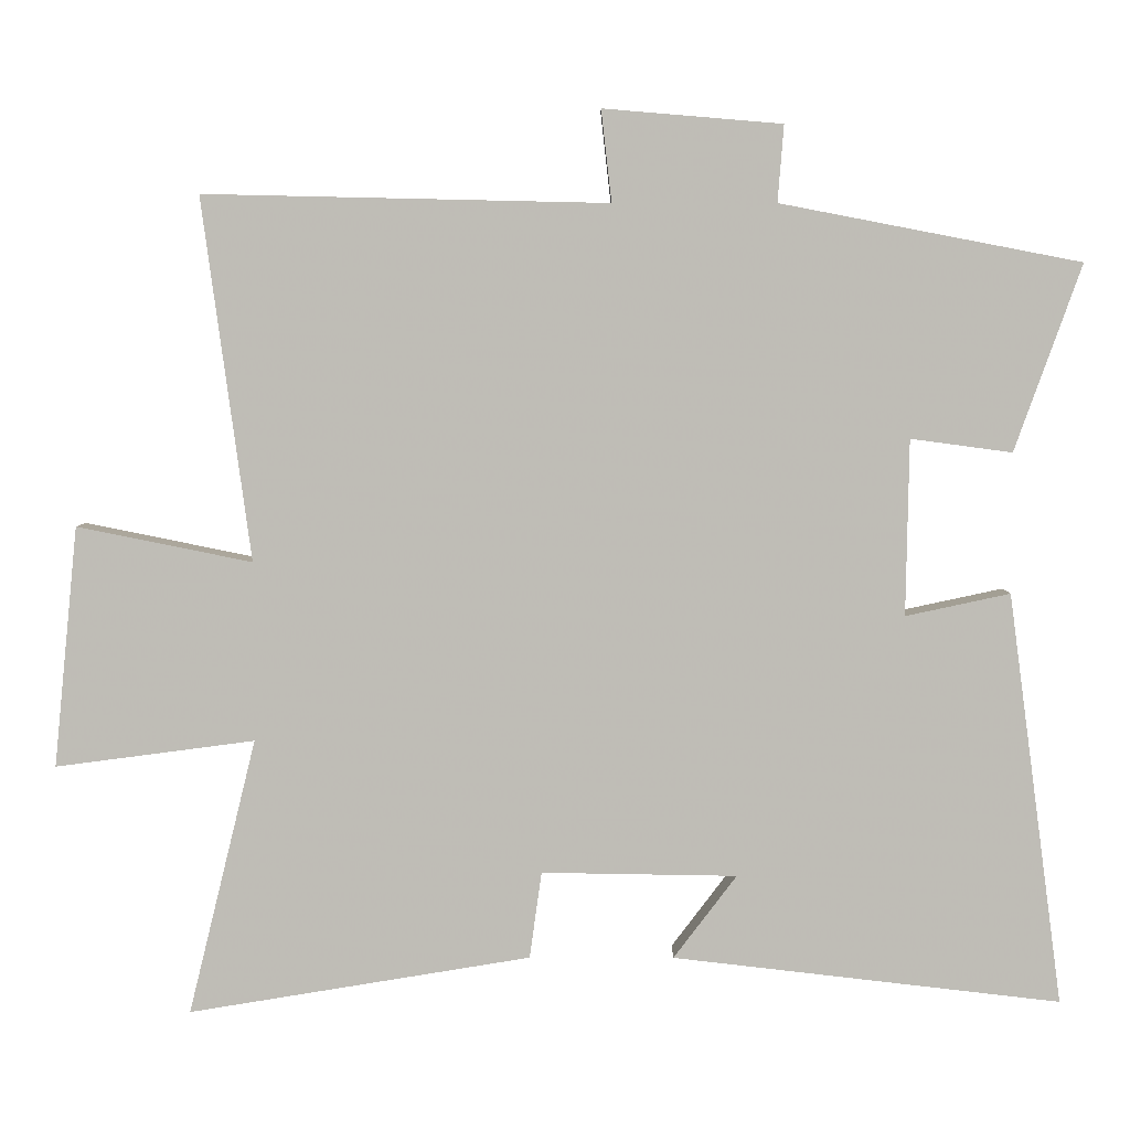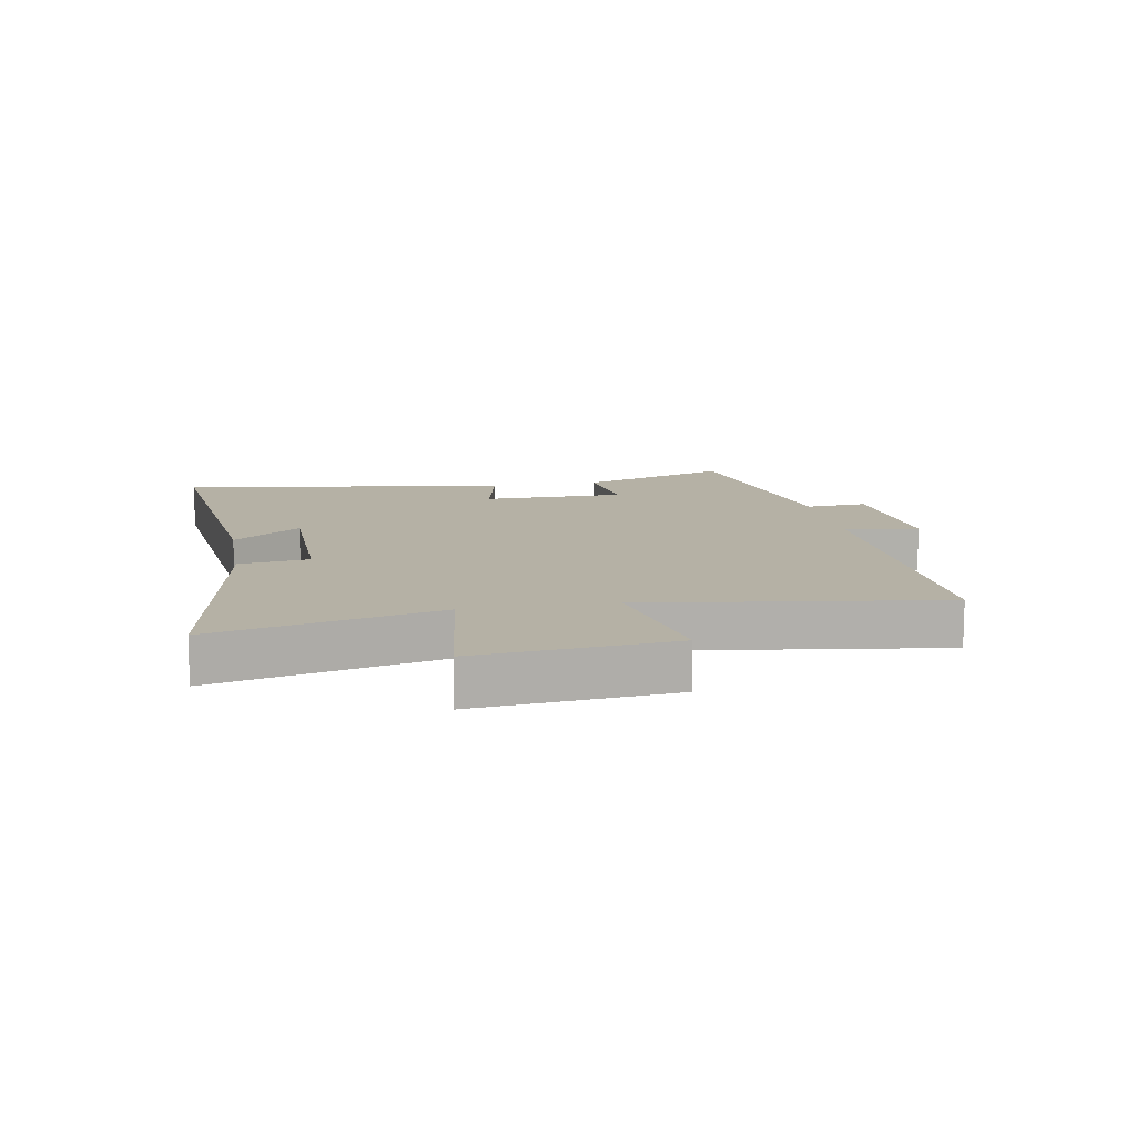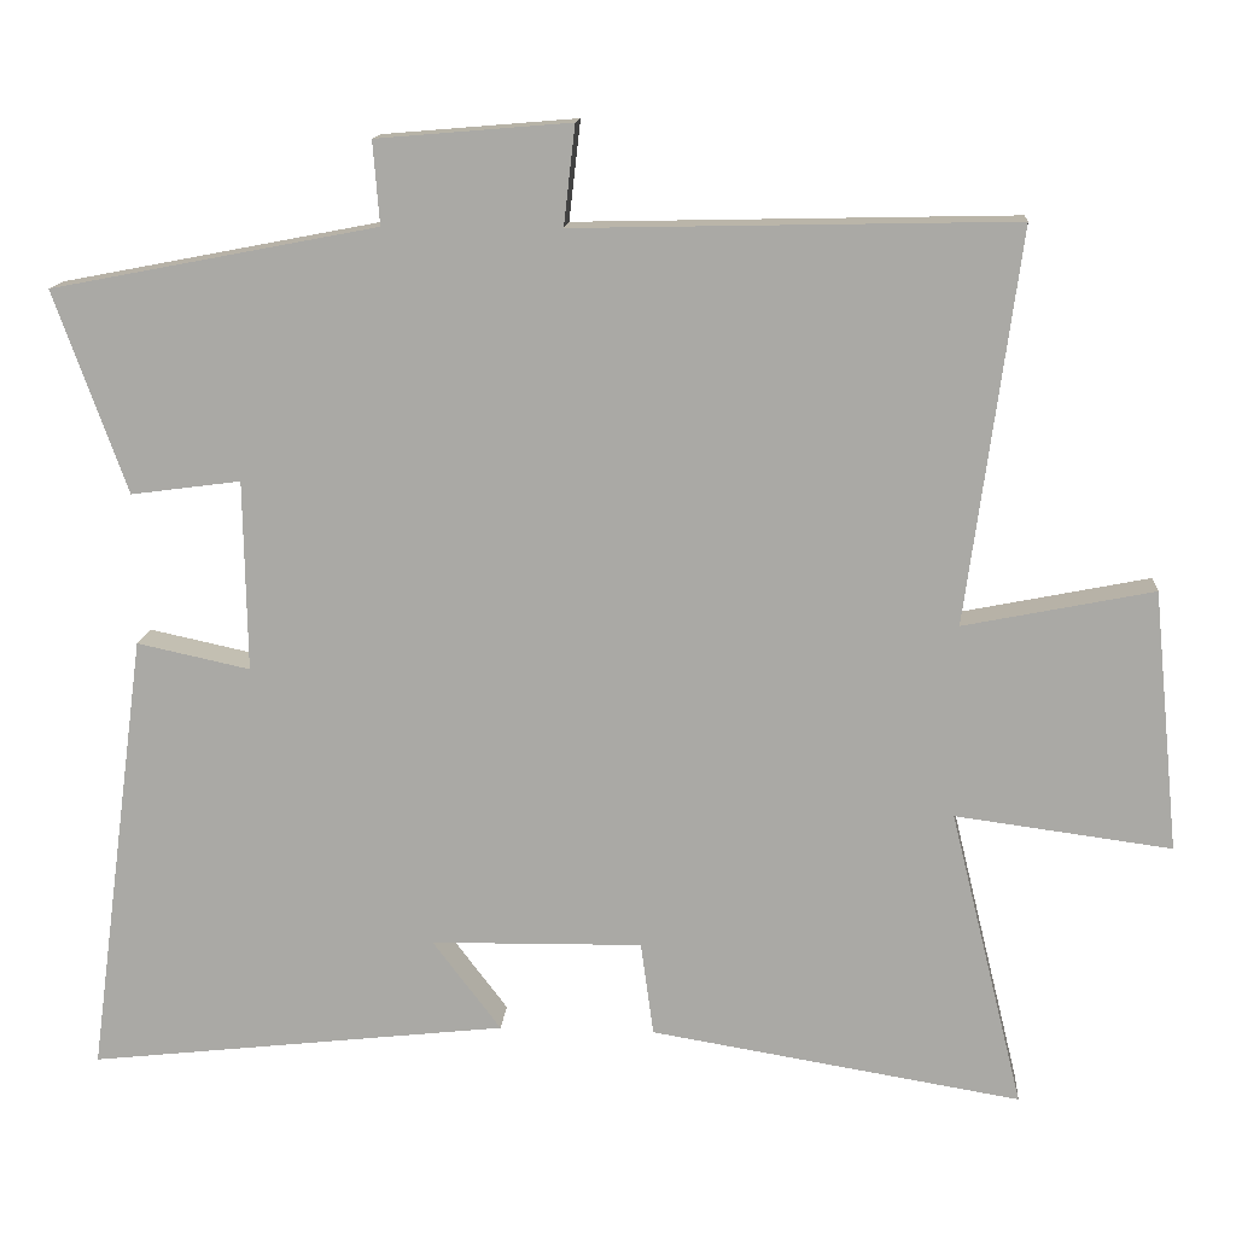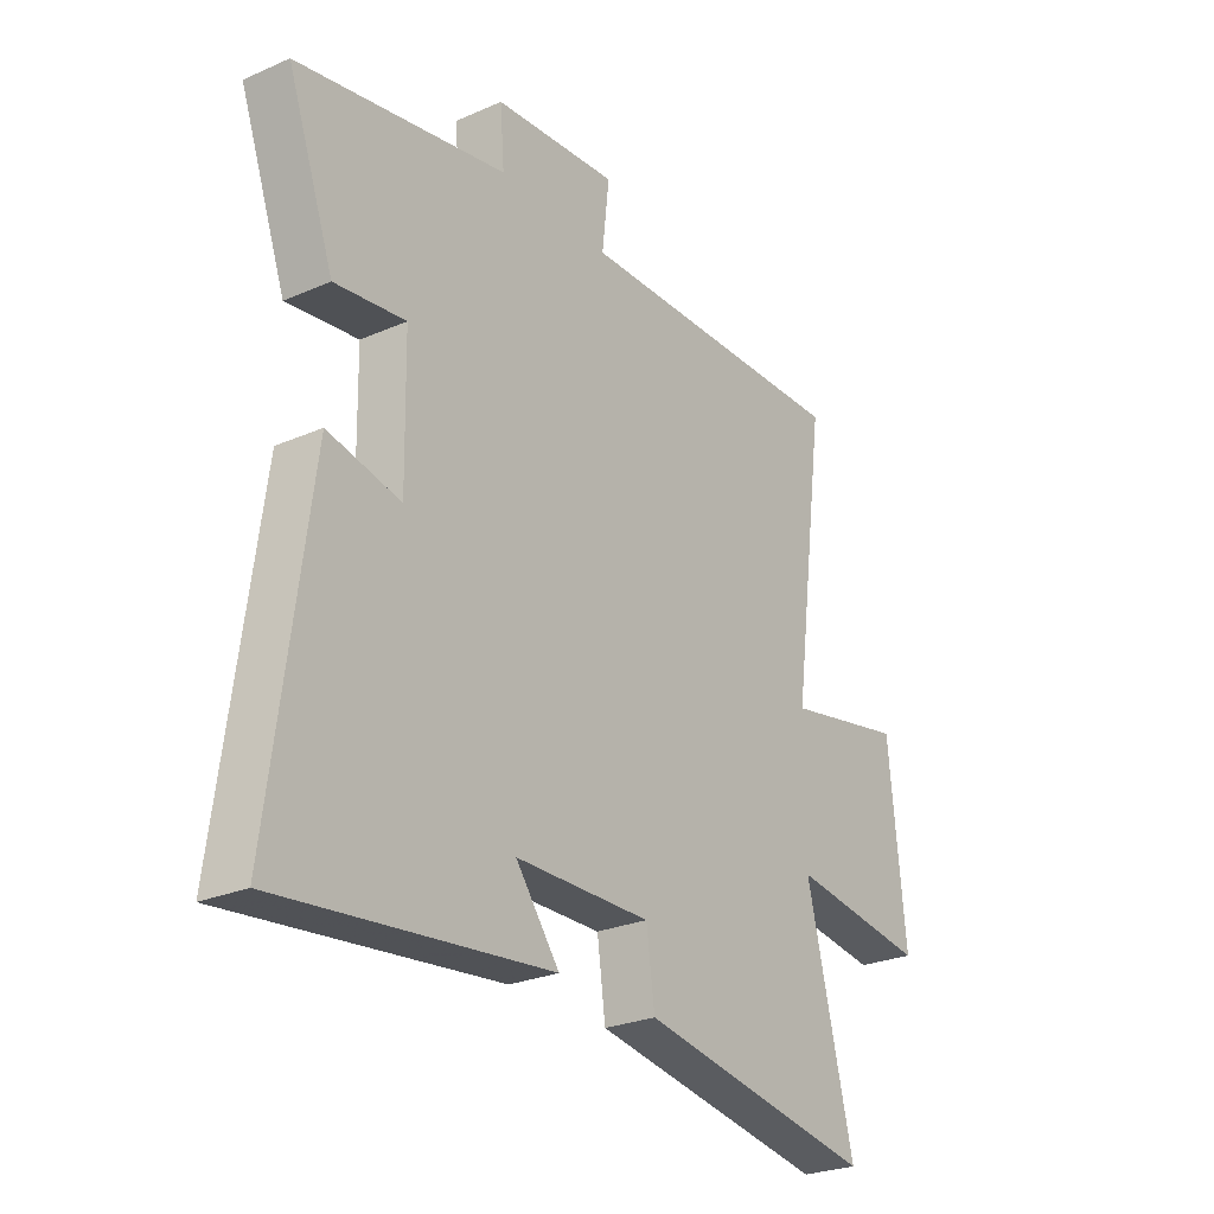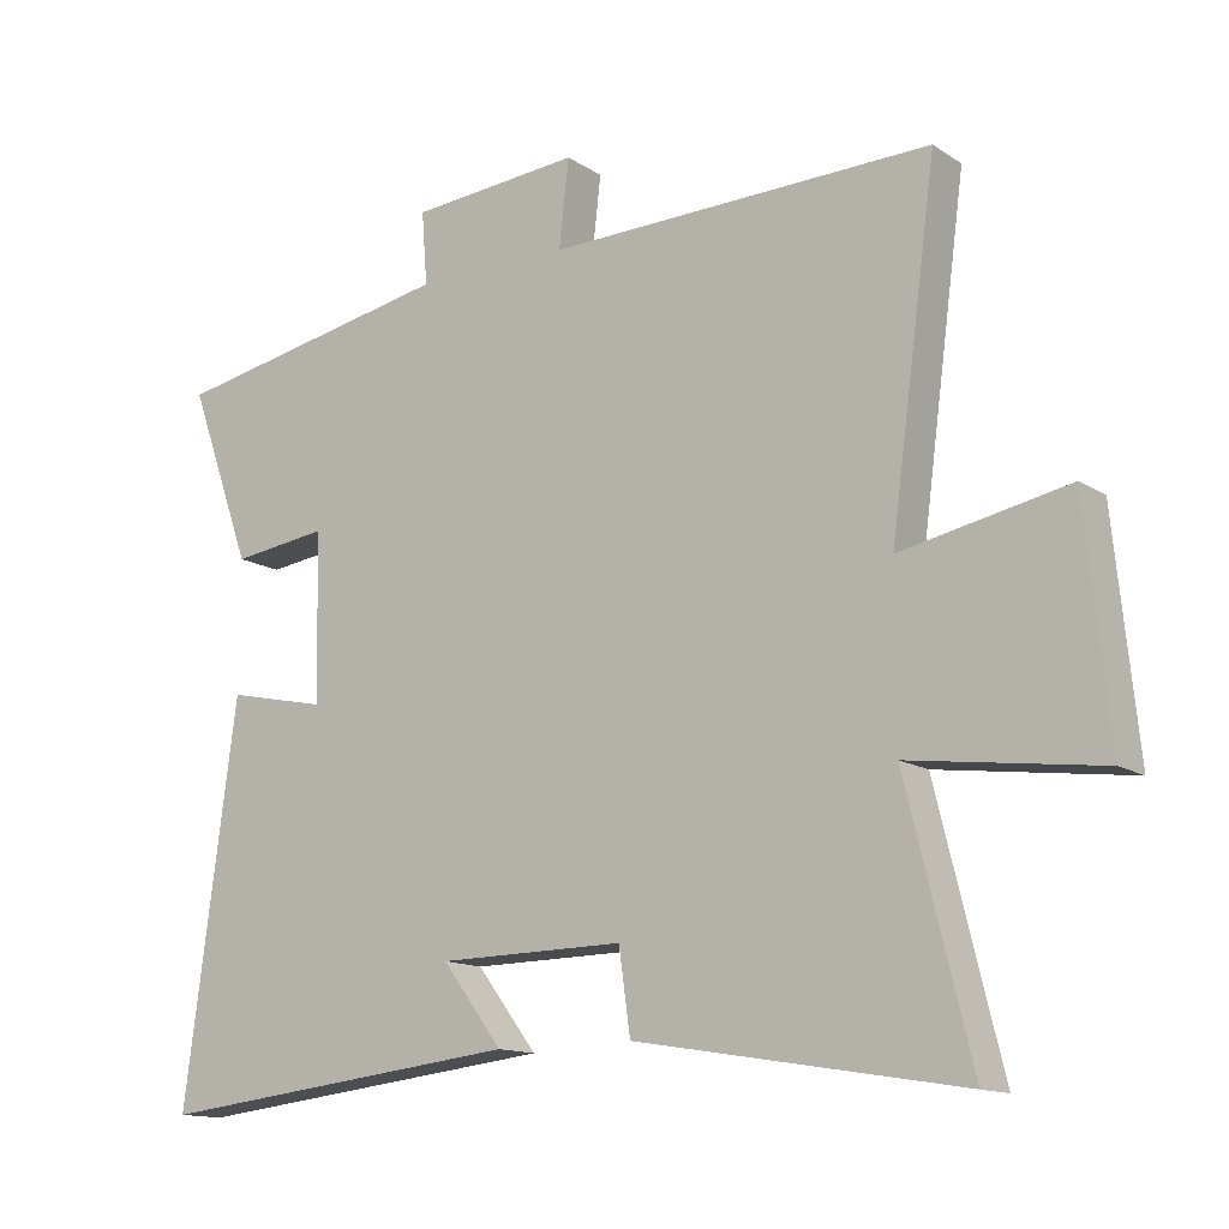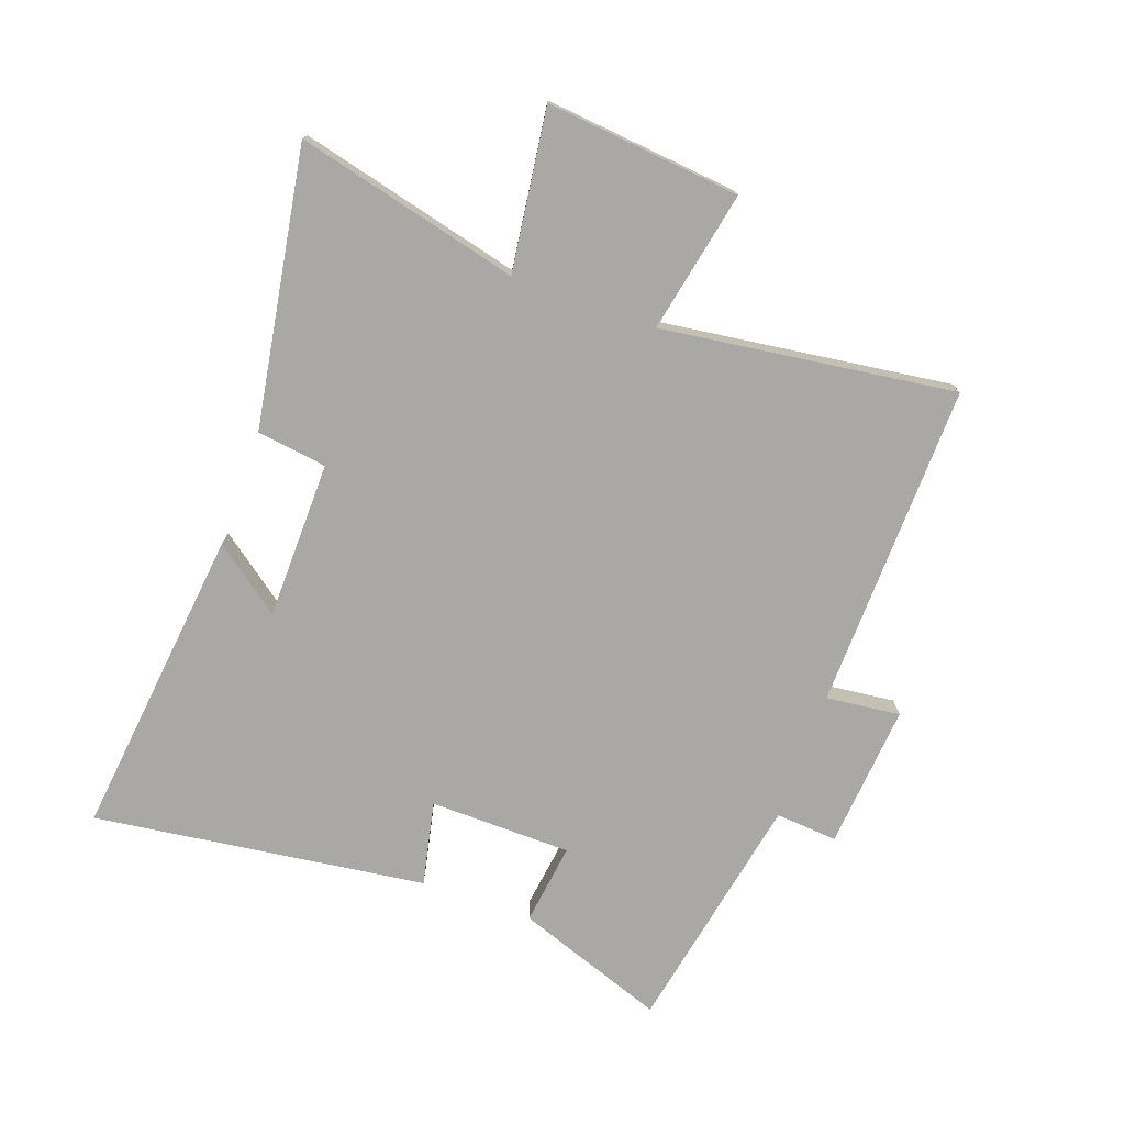
<metadata>
{"format":"obj","ext":"obj","renderer":"f3d","projection":"perspective","resolution":1024,"background":"white","views":[{"elev":4.9,"azim":0.4,"up":"+Z"},{"elev":11.9,"azim":-99.9,"up":"+Y"},{"elev":13.9,"azim":-175.6,"up":"+Z"},{"elev":-26.3,"azim":124.5,"up":"+Z"},{"elev":-13.6,"azim":-144.8,"up":"+Z"},{"elev":-74.9,"azim":-109.7,"up":"+Y"}]}
</metadata>
<code>
v -0.565 0.07 0.512
v -0.027 0.07 0.5
v -0.041 0.07 0.622
v 0.197 0.07 0.602
v 0.189 0.07 0.5
v 0.589 0.07 0.423
v 0.5 0.07 0.175
v 0.365 0.07 0.193
v 0.361 0.07 -0.041
v 0.5 0.07 -0.011
v 0.573 0.07 -0.559
v 0.057 0.07 -0.5
v 0.141 0.07 -0.389
v -0.119 0.07 -0.385
v -0.135 0.07 -0.5
v -0.59 0.07 -0.575
v -0.5 0.07 -0.208
v -0.765 0.07 -0.243
v -0.733 0.07 0.077
v -0.5 0.07 0.03
v -0.565 0 0.512
v -0.027 0 0.5
v -0.041 0 0.622
v 0.197 0 0.602
v 0.189 0 0.5
v 0.589 0 0.423
v 0.5 0 0.175
v 0.365 0 0.193
v 0.361 0 -0.041
v 0.5 0 -0.011
v 0.573 0 -0.559
v 0.057 0 -0.5
v 0.141 0 -0.389
v -0.119 0 -0.385
v -0.135 0 -0.5
v -0.59 0 -0.575
v -0.5 0 -0.208
v -0.765 0 -0.243
v -0.733 0 0.077
v -0.5 0 0.03
f 17 18 19 20
f 14 15 16 17
f 13 14 17 20
f 10 11 12 13
f 9 10 13
f 8 9 13 20
f 5 6 7 8
f 5 8 20
f 2 3 4 5
f 2 5 20
f 1 2 20
f 40 39 38 37
f 37 36 35 34
f 40 37 34 33
f 33 32 31 30
f 33 30 29
f 40 33 29 28
f 28 27 26 25
f 40 28 25
f 25 24 23 22
f 40 25 22
f 40 22 21
f 1 21 22 2
f 2 22 23 3
f 3 23 24 4
f 4 24 25 5
f 5 25 26 6
f 6 26 27 7
f 7 27 28 8
f 8 28 29 9
f 9 29 30 10
f 10 30 31 11
f 11 31 32 12
f 12 32 33 13
f 13 33 34 14
f 14 34 35 15
f 15 35 36 16
f 16 36 37 17
f 17 37 38 18
f 18 38 39 19
f 19 39 40 20
f 20 40 21 1

</code>
